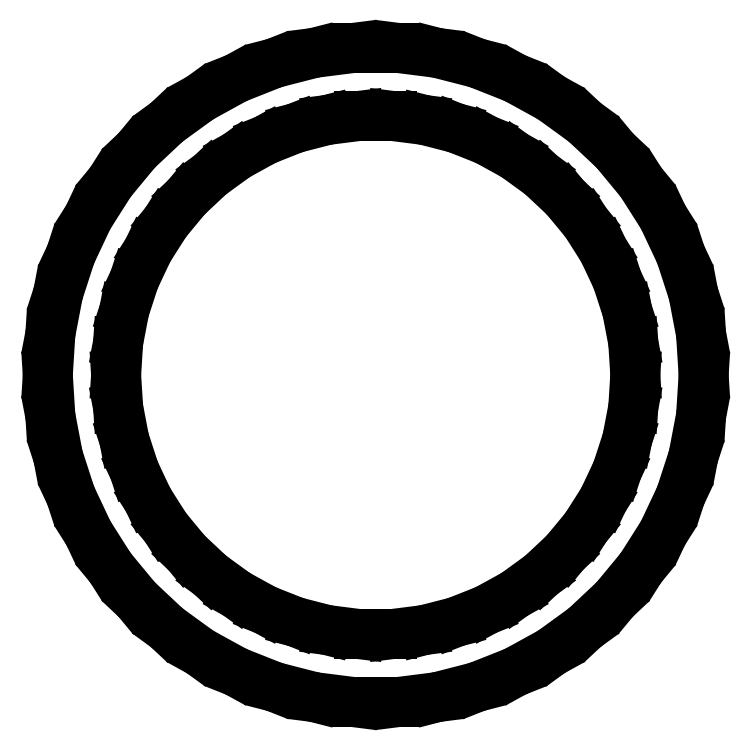
<metadata>
{"format":"dxf","ext":"dxf","renderer":"ezdxf+matplotlib","layout":"modelspace","background":"white","min_lineweight":24,"dpi":150}
</metadata>
<code>
0
SECTION
2
ENTITIES
0
LINE
8
0
10
11.24
20
-58.94
11
18.54
21
-57.06
0
LINE
8
0
10
18.54
20
-57.06
11
25.55
21
-54.29
0
LINE
8
0
10
25.55
20
-54.29
11
32.15
21
-50.66
0
LINE
8
0
10
32.15
20
-50.66
11
38.25
21
-46.23
0
LINE
8
0
10
38.25
20
-46.23
11
43.74
21
-41.07
0
LINE
8
0
10
43.74
20
-41.07
11
48.54
21
-35.27
0
LINE
8
0
10
48.54
20
-35.27
11
52.58
21
-28.91
0
LINE
8
0
10
52.58
20
-28.91
11
55.79
21
-22.09
0
LINE
8
0
10
55.79
20
-22.09
11
58.12
21
-14.92
0
LINE
8
0
10
58.12
20
-14.92
11
59.53
21
-7.52
0
LINE
8
0
10
59.53
20
-7.52
11
60
21
0
0
LINE
8
0
10
60
20
0
11
59.53
21
7.52
0
LINE
8
0
10
59.53
20
7.52
11
58.12
21
14.92
0
LINE
8
0
10
58.12
20
14.92
11
55.79
21
22.09
0
LINE
8
0
10
55.79
20
22.09
11
52.58
21
28.91
0
LINE
8
0
10
52.58
20
28.91
11
48.54
21
35.27
0
LINE
8
0
10
48.54
20
35.27
11
43.74
21
41.07
0
LINE
8
0
10
43.74
20
41.07
11
38.25
21
46.23
0
LINE
8
0
10
38.25
20
46.23
11
32.15
21
50.66
0
LINE
8
0
10
32.15
20
50.66
11
25.55
21
54.29
0
LINE
8
0
10
25.55
20
54.29
11
18.54
21
57.06
0
LINE
8
0
10
18.54
20
57.06
11
11.24
21
58.94
0
LINE
8
0
10
11.24
20
58.94
11
3.767
21
59.88
0
LINE
8
0
10
3.767
20
59.88
11
-3.767
21
59.88
0
LINE
8
0
10
-3.767
20
59.88
11
-11.24
21
58.94
0
LINE
8
0
10
-11.24
20
58.94
11
-18.54
21
57.06
0
LINE
8
0
10
-18.54
20
57.06
11
-25.55
21
54.29
0
LINE
8
0
10
-25.55
20
54.29
11
-32.15
21
50.66
0
LINE
8
0
10
-32.15
20
50.66
11
-38.25
21
46.23
0
LINE
8
0
10
-38.25
20
46.23
11
-43.74
21
41.07
0
LINE
8
0
10
-43.74
20
41.07
11
-48.54
21
35.27
0
LINE
8
0
10
-48.54
20
35.27
11
-52.58
21
28.91
0
LINE
8
0
10
-52.58
20
28.91
11
-55.79
21
22.09
0
LINE
8
0
10
-55.79
20
22.09
11
-58.12
21
14.92
0
LINE
8
0
10
-58.12
20
14.92
11
-59.53
21
7.52
0
LINE
8
0
10
-59.53
20
7.52
11
-60
21
0
0
LINE
8
0
10
-60
20
0
11
-59.53
21
-7.52
0
LINE
8
0
10
-59.53
20
-7.52
11
-58.12
21
-14.92
0
LINE
8
0
10
-58.12
20
-14.92
11
-55.79
21
-22.09
0
LINE
8
0
10
-55.79
20
-22.09
11
-52.58
21
-28.91
0
LINE
8
0
10
-52.58
20
-28.91
11
-48.54
21
-35.27
0
LINE
8
0
10
-48.54
20
-35.27
11
-43.74
21
-41.07
0
LINE
8
0
10
-43.74
20
-41.07
11
-38.25
21
-46.23
0
LINE
8
0
10
-38.25
20
-46.23
11
-32.15
21
-50.66
0
LINE
8
0
10
-32.15
20
-50.66
11
-25.55
21
-54.29
0
LINE
8
0
10
-25.55
20
-54.29
11
-18.54
21
-57.06
0
LINE
8
0
10
-18.54
20
-57.06
11
-11.24
21
-58.94
0
LINE
8
0
10
-11.24
20
-58.94
11
-3.767
21
-59.88
0
LINE
8
0
10
-3.767
20
-59.88
11
3.767
21
-59.88
0
LINE
8
0
10
3.767
20
-59.88
11
11.24
21
-58.94
0
LINE
8
0
10
-2.983
20
-47.41
11
-8.901
21
-46.66
0
LINE
8
0
10
-8.901
20
-46.66
11
-14.68
21
-45.18
0
LINE
8
0
10
-14.68
20
-45.18
11
-20.22
21
-42.98
0
LINE
8
0
10
-20.22
20
-42.98
11
-25.45
21
-40.11
0
LINE
8
0
10
-25.45
20
-40.11
11
-30.28
21
-36.6
0
LINE
8
0
10
-30.28
20
-36.6
11
-34.63
21
-32.52
0
LINE
8
0
10
-34.63
20
-32.52
11
-38.43
21
-27.92
0
LINE
8
0
10
-38.43
20
-27.92
11
-41.62
21
-22.88
0
LINE
8
0
10
-41.62
20
-22.88
11
-44.16
21
-17.49
0
LINE
8
0
10
-44.16
20
-17.49
11
-46.01
21
-11.81
0
LINE
8
0
10
-46.01
20
-11.81
11
-47.13
21
-5.953
0
LINE
8
0
10
-47.13
20
-5.953
11
-47.5
21
0
0
LINE
8
0
10
-47.5
20
0
11
-47.13
21
5.953
0
LINE
8
0
10
-47.13
20
5.953
11
-46.01
21
11.81
0
LINE
8
0
10
-46.01
20
11.81
11
-44.16
21
17.49
0
LINE
8
0
10
-44.16
20
17.49
11
-41.62
21
22.88
0
LINE
8
0
10
-41.62
20
22.88
11
-38.43
21
27.92
0
LINE
8
0
10
-38.43
20
27.92
11
-34.63
21
32.52
0
LINE
8
0
10
-34.63
20
32.52
11
-30.28
21
36.6
0
LINE
8
0
10
-30.28
20
36.6
11
-25.45
21
40.11
0
LINE
8
0
10
-25.45
20
40.11
11
-20.22
21
42.98
0
LINE
8
0
10
-20.22
20
42.98
11
-14.68
21
45.18
0
LINE
8
0
10
-14.68
20
45.18
11
-8.901
21
46.66
0
LINE
8
0
10
-8.901
20
46.66
11
-2.983
21
47.41
0
LINE
8
0
10
-2.983
20
47.41
11
2.983
21
47.41
0
LINE
8
0
10
2.983
20
47.41
11
8.901
21
46.66
0
LINE
8
0
10
8.901
20
46.66
11
14.68
21
45.18
0
LINE
8
0
10
14.68
20
45.18
11
20.22
21
42.98
0
LINE
8
0
10
20.22
20
42.98
11
25.45
21
40.11
0
LINE
8
0
10
25.45
20
40.11
11
30.28
21
36.6
0
LINE
8
0
10
30.28
20
36.6
11
34.63
21
32.52
0
LINE
8
0
10
34.63
20
32.52
11
38.43
21
27.92
0
LINE
8
0
10
38.43
20
27.92
11
41.62
21
22.88
0
LINE
8
0
10
41.62
20
22.88
11
44.16
21
17.49
0
LINE
8
0
10
44.16
20
17.49
11
46.01
21
11.81
0
LINE
8
0
10
46.01
20
11.81
11
47.13
21
5.953
0
LINE
8
0
10
47.13
20
5.953
11
47.5
21
0
0
LINE
8
0
10
47.5
20
0
11
47.13
21
-5.953
0
LINE
8
0
10
47.13
20
-5.953
11
46.01
21
-11.81
0
LINE
8
0
10
46.01
20
-11.81
11
44.16
21
-17.49
0
LINE
8
0
10
44.16
20
-17.49
11
41.62
21
-22.88
0
LINE
8
0
10
41.62
20
-22.88
11
38.43
21
-27.92
0
LINE
8
0
10
38.43
20
-27.92
11
34.63
21
-32.52
0
LINE
8
0
10
34.63
20
-32.52
11
30.28
21
-36.6
0
LINE
8
0
10
30.28
20
-36.6
11
25.45
21
-40.11
0
LINE
8
0
10
25.45
20
-40.11
11
20.22
21
-42.98
0
LINE
8
0
10
20.22
20
-42.98
11
14.68
21
-45.18
0
LINE
8
0
10
14.68
20
-45.18
11
8.901
21
-46.66
0
LINE
8
0
10
8.901
20
-46.66
11
2.983
21
-47.41
0
LINE
8
0
10
2.983
20
-47.41
11
-2.983
21
-47.41
0
ENDSEC
0
EOF

</code>
